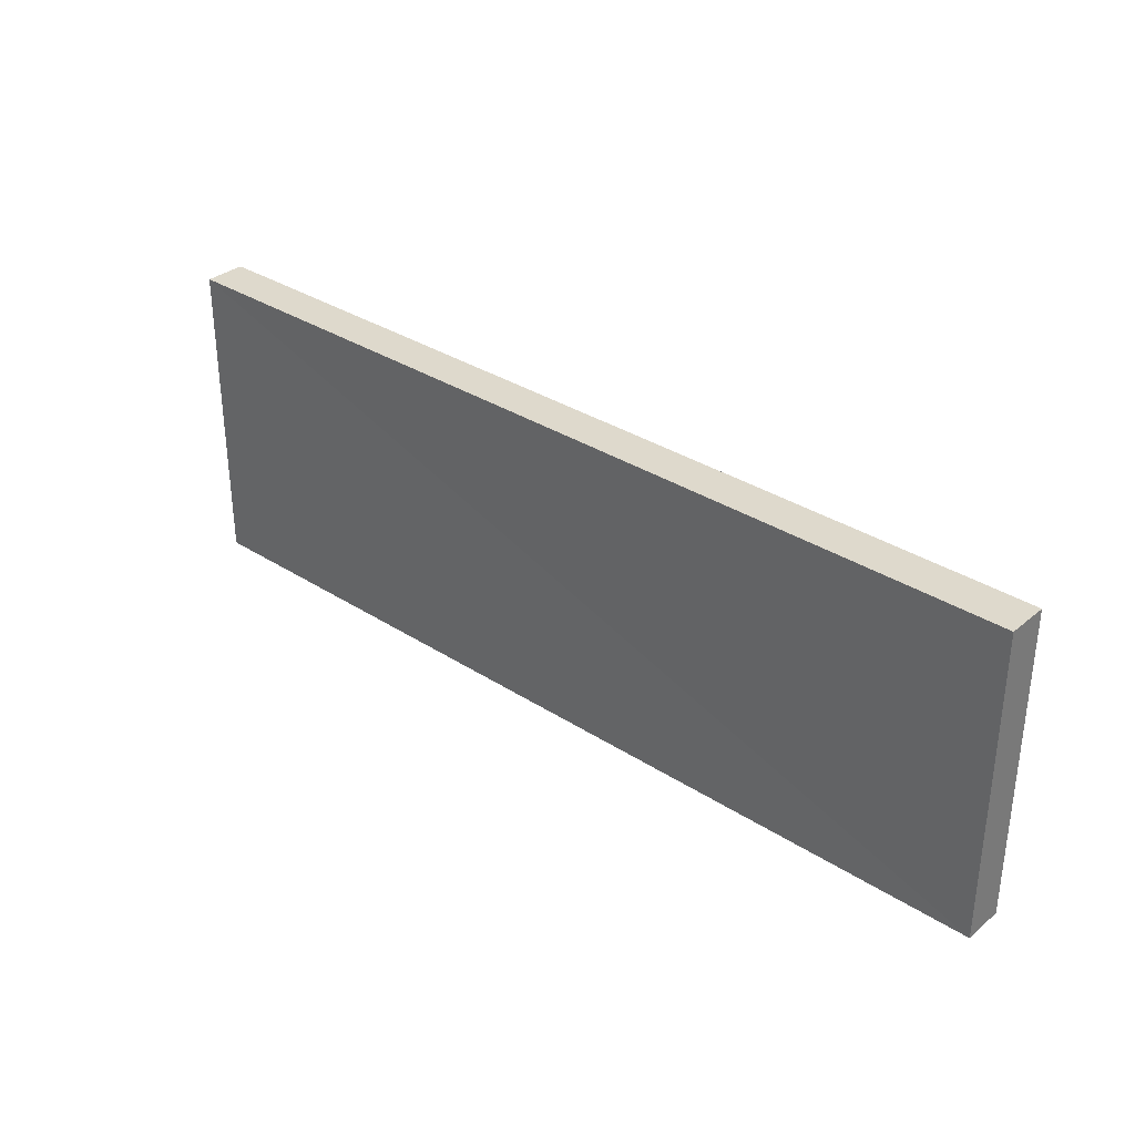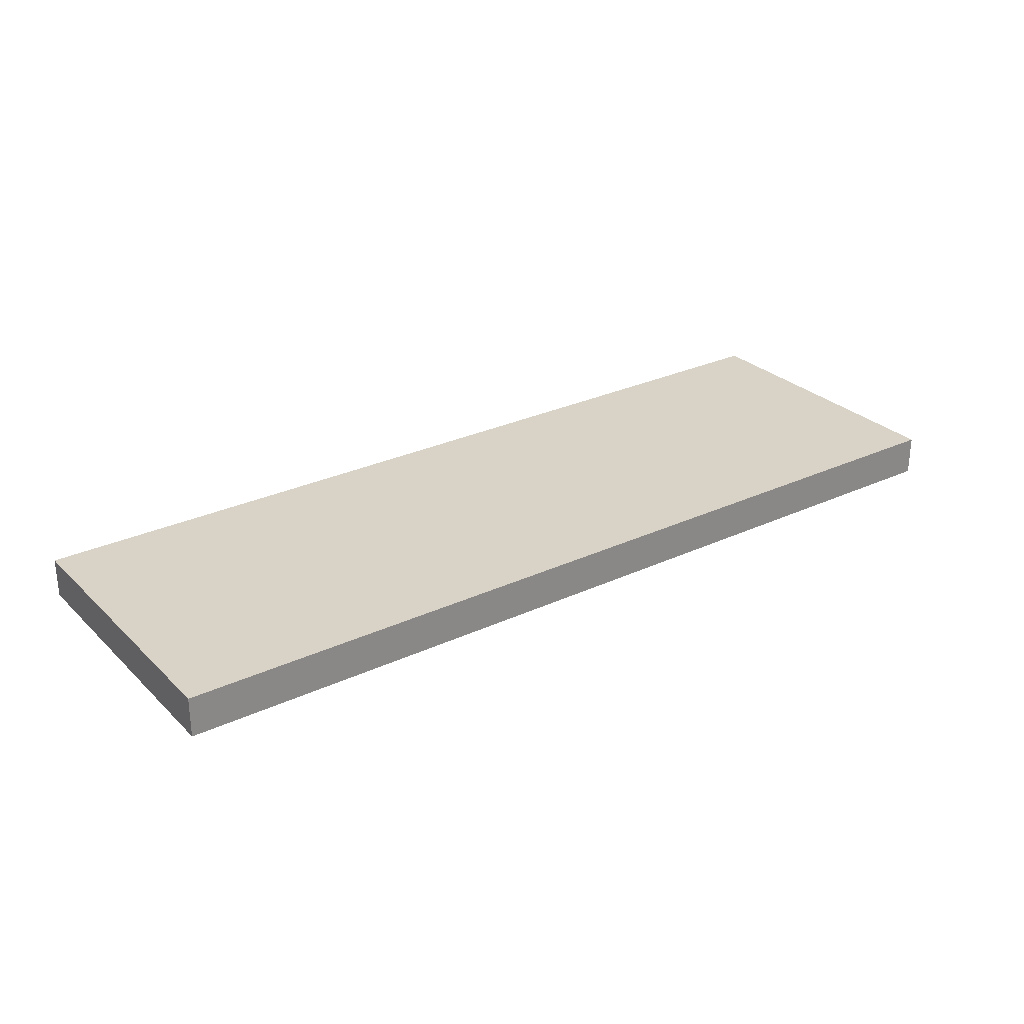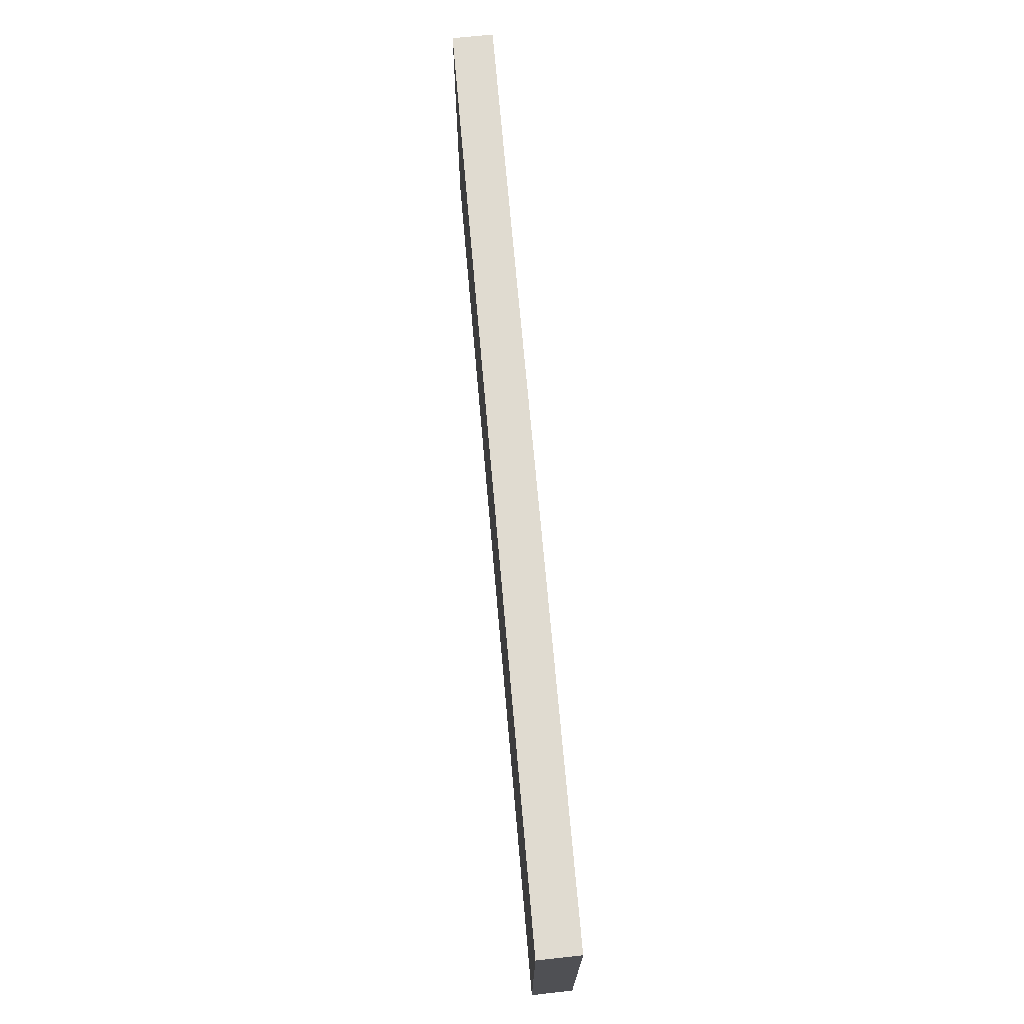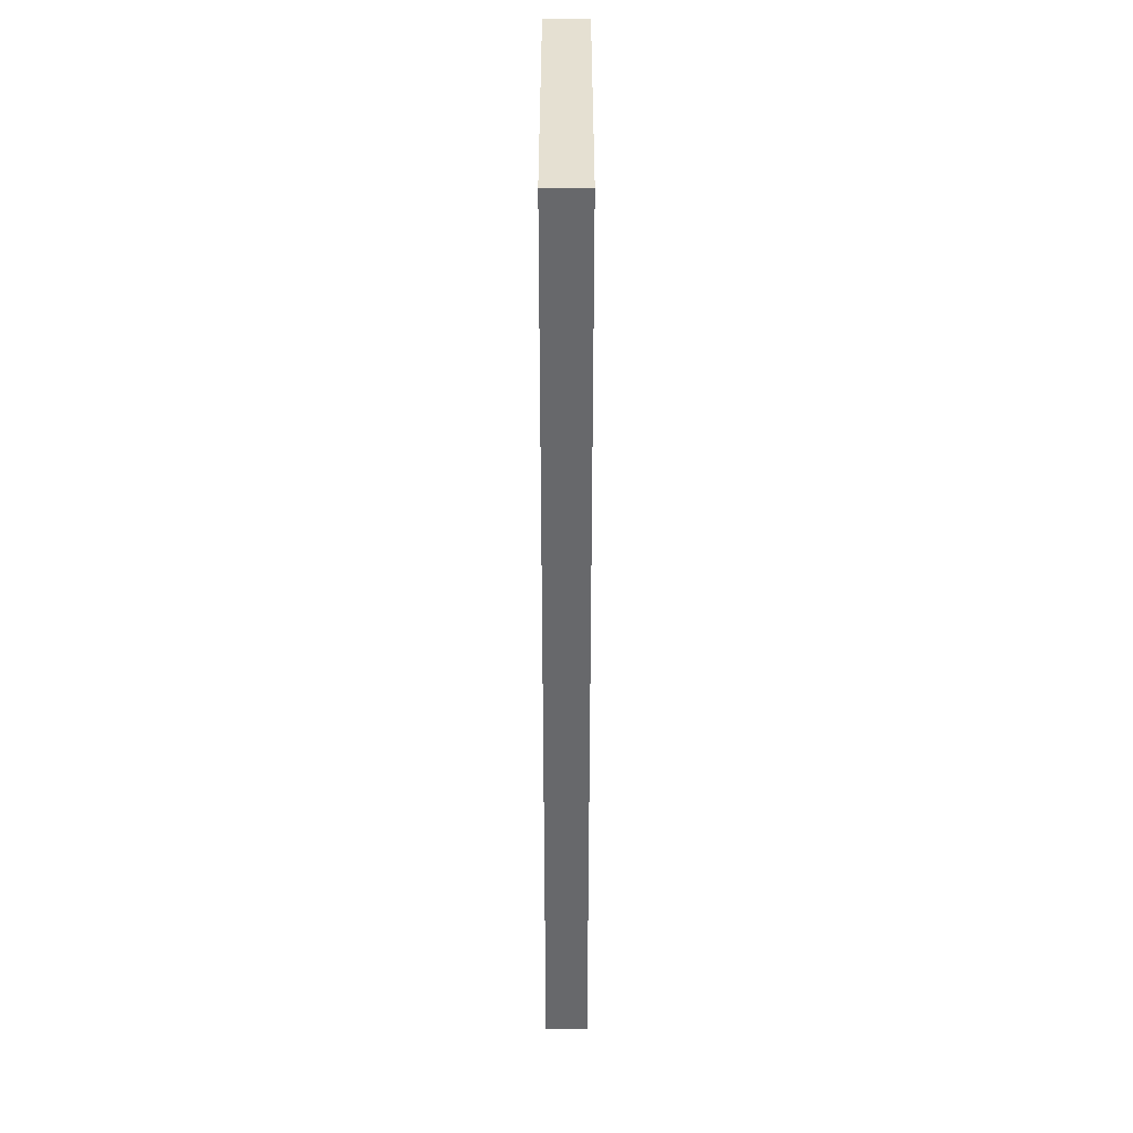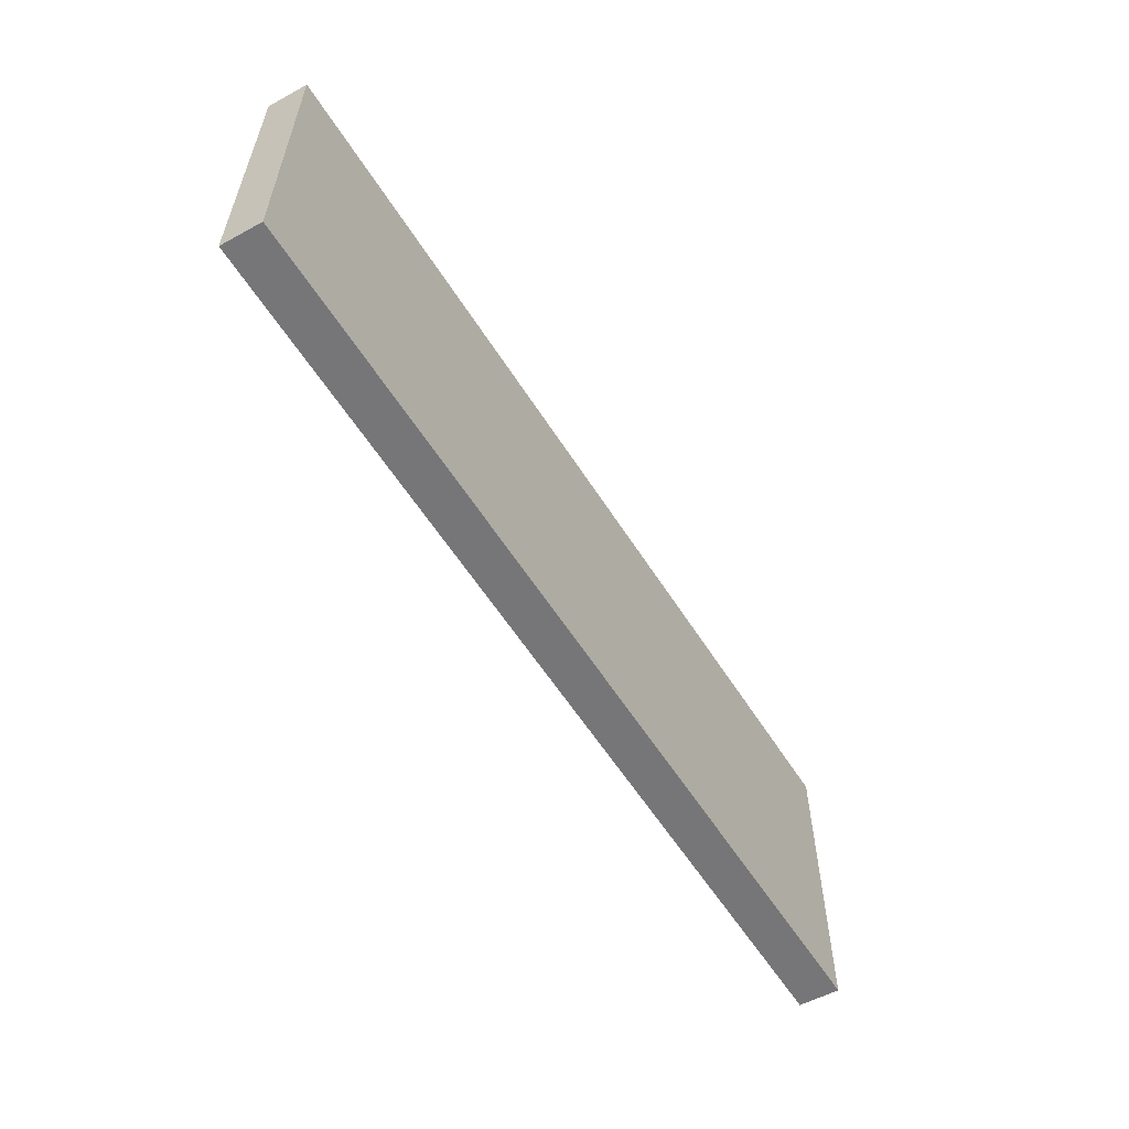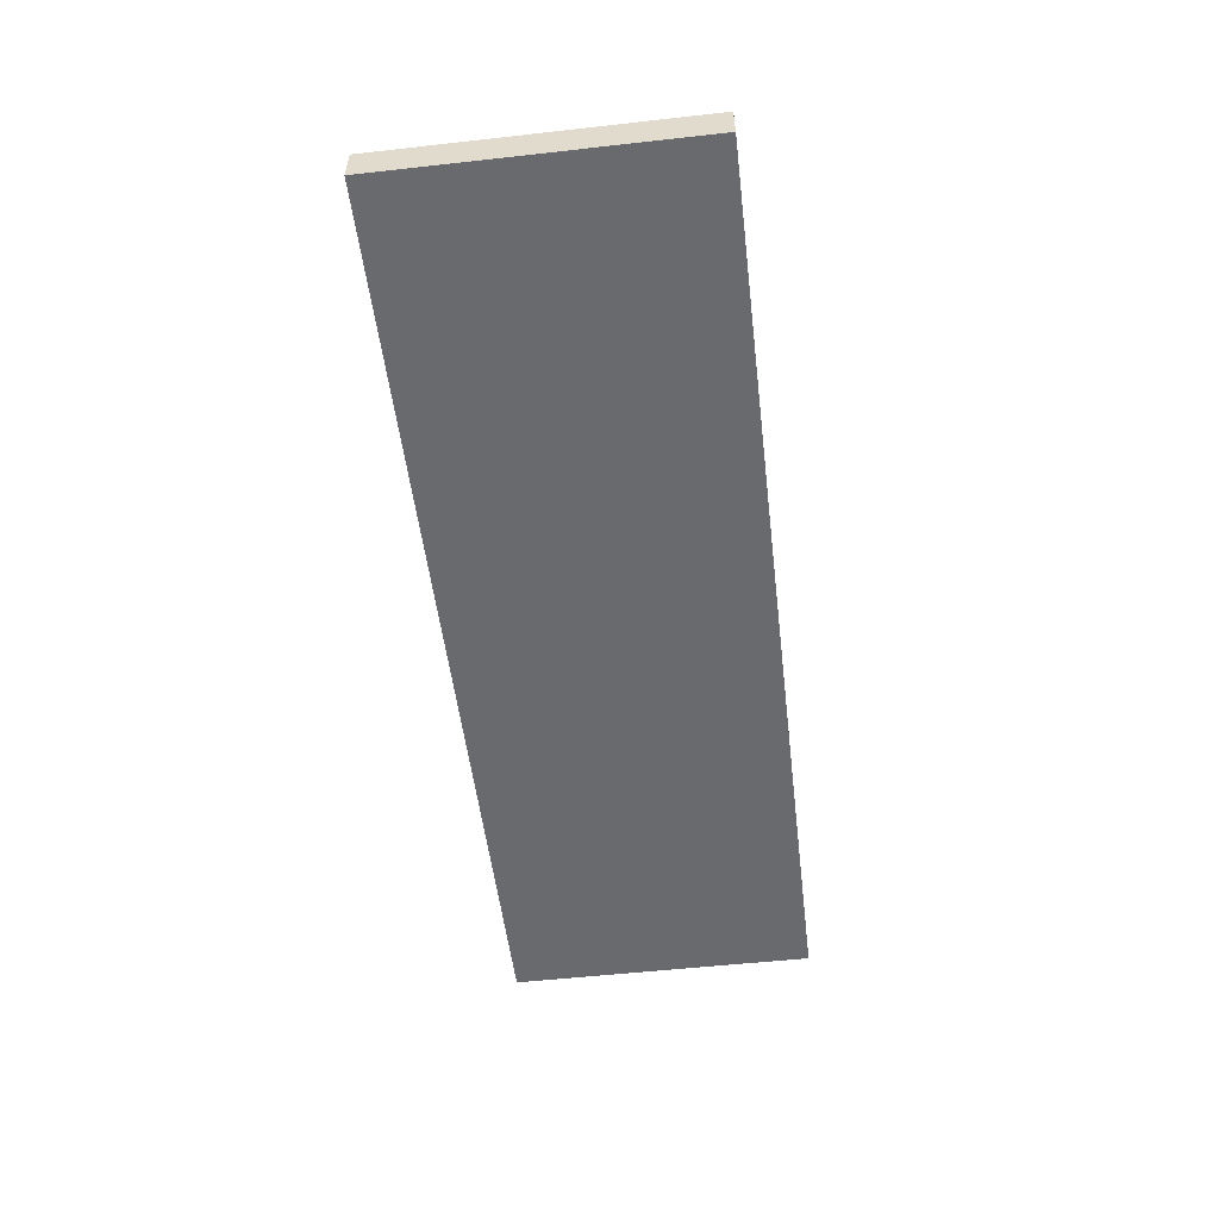
<metadata>
{"format":"obj","ext":"obj","renderer":"f3d","projection":"perspective","resolution":1024,"background":"white","views":[{"elev":32.7,"azim":-138.1,"up":"+Y"},{"elev":27.9,"azim":-35.4,"up":"+Z"},{"elev":70.1,"azim":85.0,"up":"+Y"},{"elev":-52.4,"azim":-90.0,"up":"+Y"},{"elev":-57.7,"azim":121.9,"up":"+Y"},{"elev":-53.1,"azim":96.8,"up":"+Z"}]}
</metadata>
<code>
o 1281
v 2227 1865 14.1
v 2227 1865 14.1
v 2227 1865 14.09
v 2227 1865 14.1
v 2227 1865 14.1
v 2227 1865 14.1
v 2227 1865 14.1
v 2227 1865 14.09
v 2227 1865 14.09
v 2227 1865 14.09
v 2227 1865 14.09
v 2227 1865 14.1
v 2227 1865 14.09
v 2227 1865 14.1
v 2227 1865 14.09
v 2227 1865 14.09
v 2227 1865 14.1
v 2227 1865 14.1
v 2227 1865 14.09
v 2227 1865 14.09
v 2227 1865 14.09
v 2227 1865 14.1
v 2227 1865 14.1
v 2227 1865 14.09
v 2227 1865 14.09
v 2227 1865 14.09
v 2227 1865 14.09
v 2227 1865 14.09
v 2227 1865 14.1
f 1 2 3
f 1 4 5
f 6 2 7
f 8 9 7
f 10 7 11
f 12 13 14
f 14 15 16
f 17 15 18
f 19 20 21
f 22 23 20
f 24 25 26
f 27 28 29

</code>
